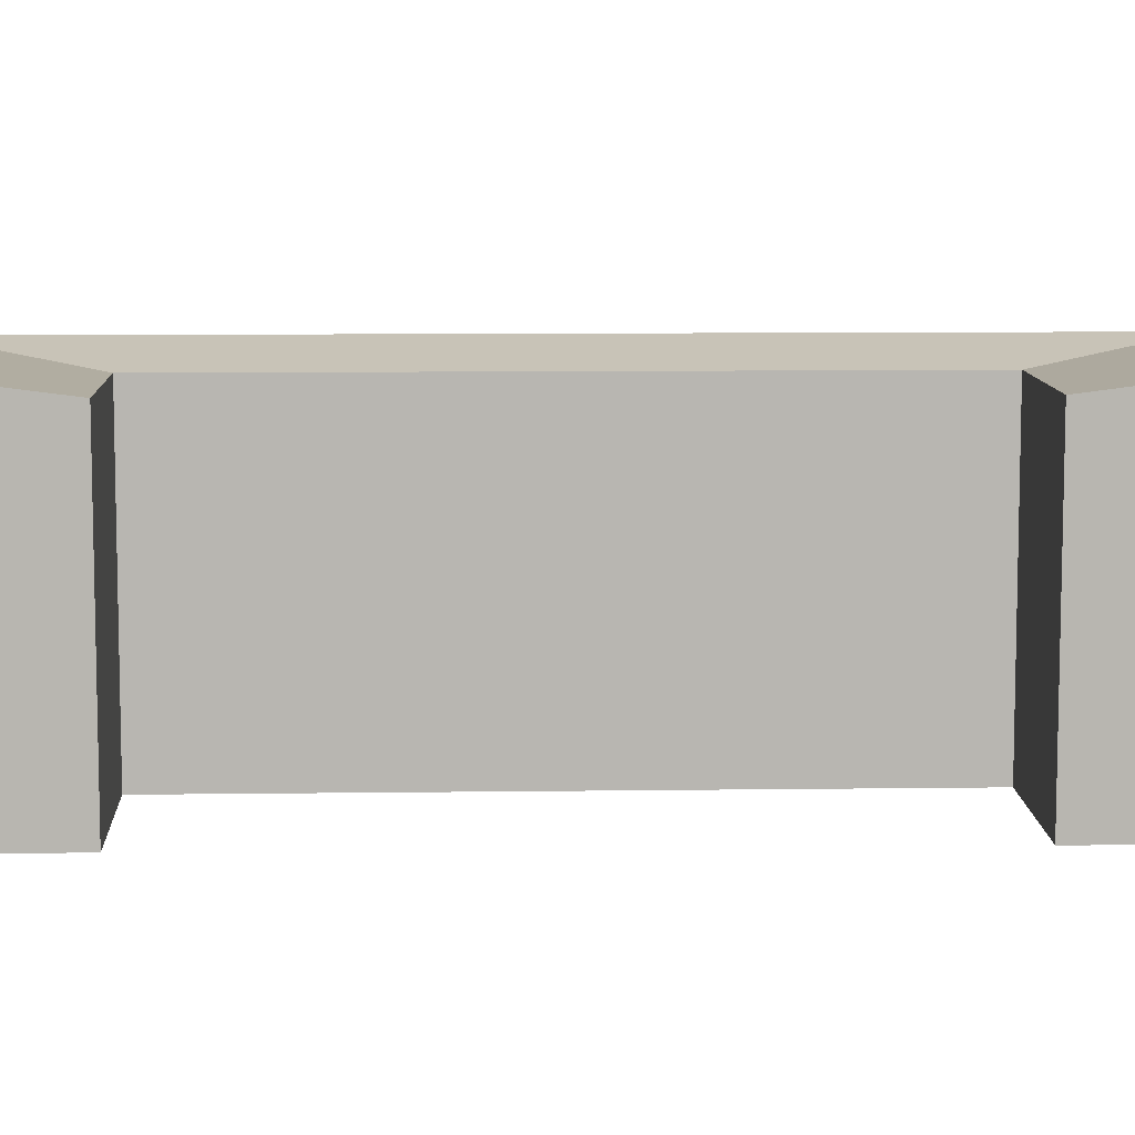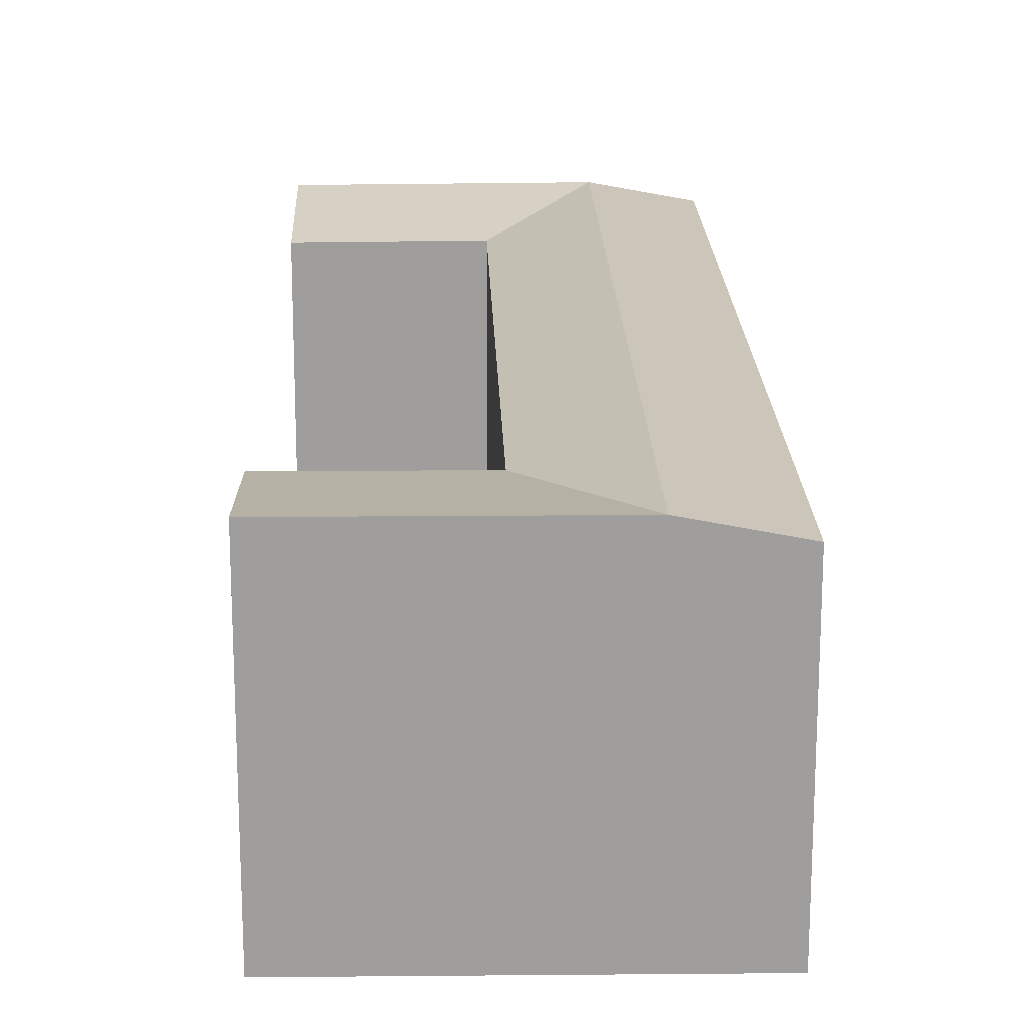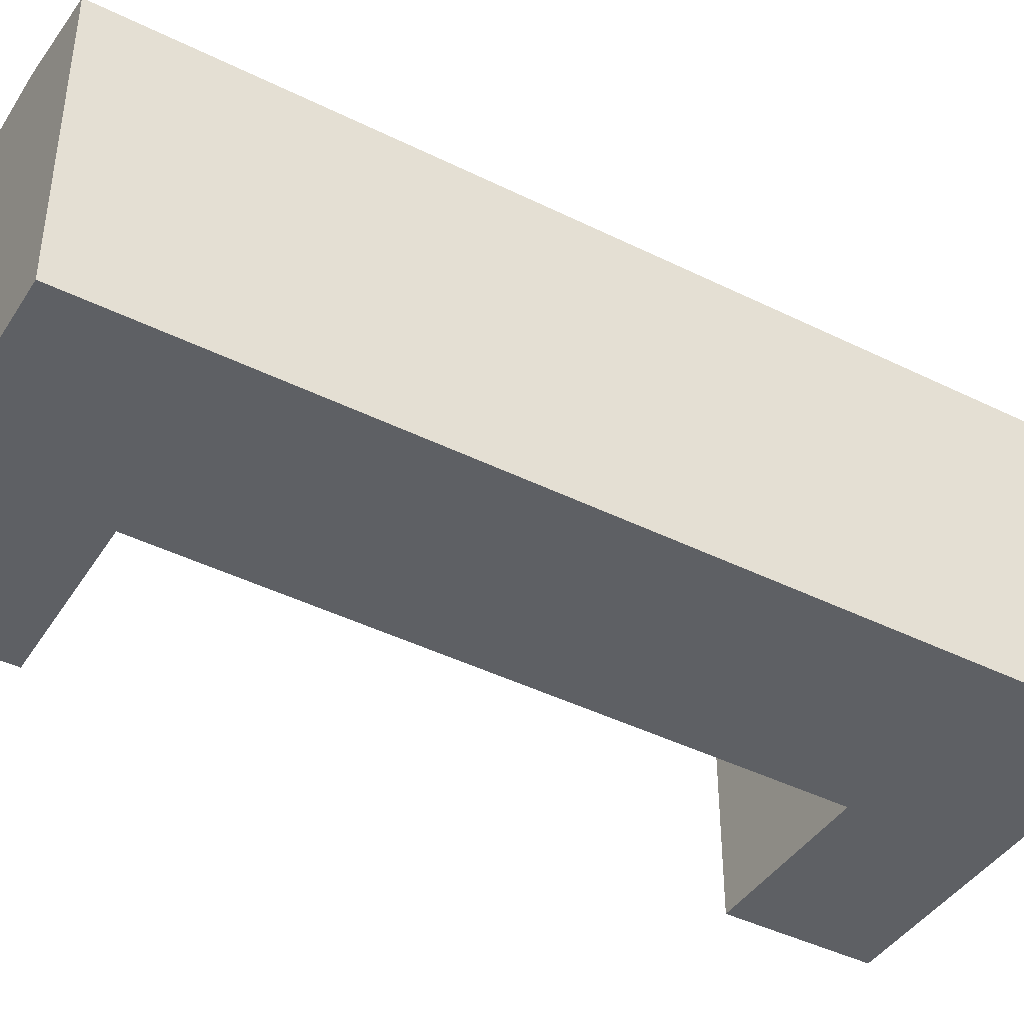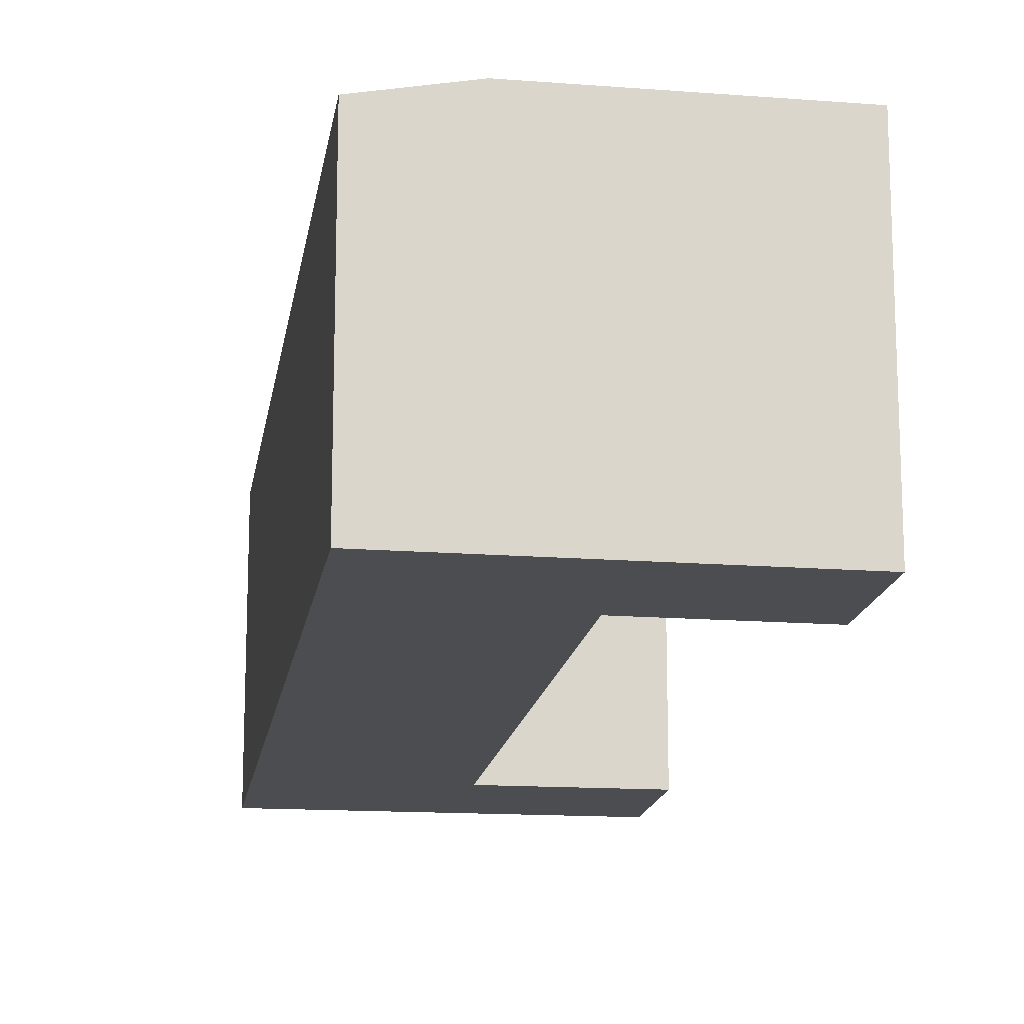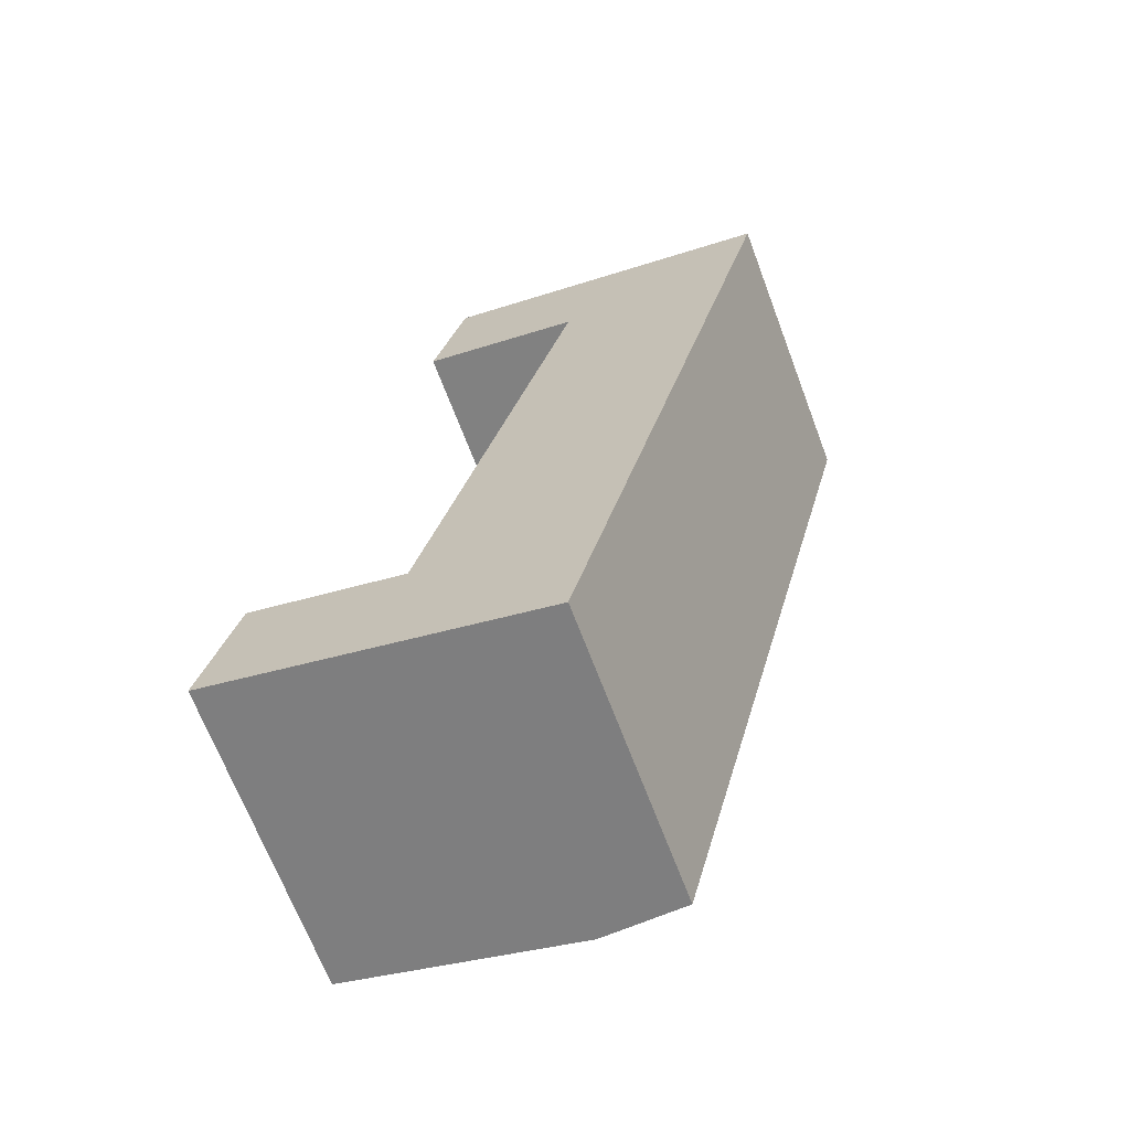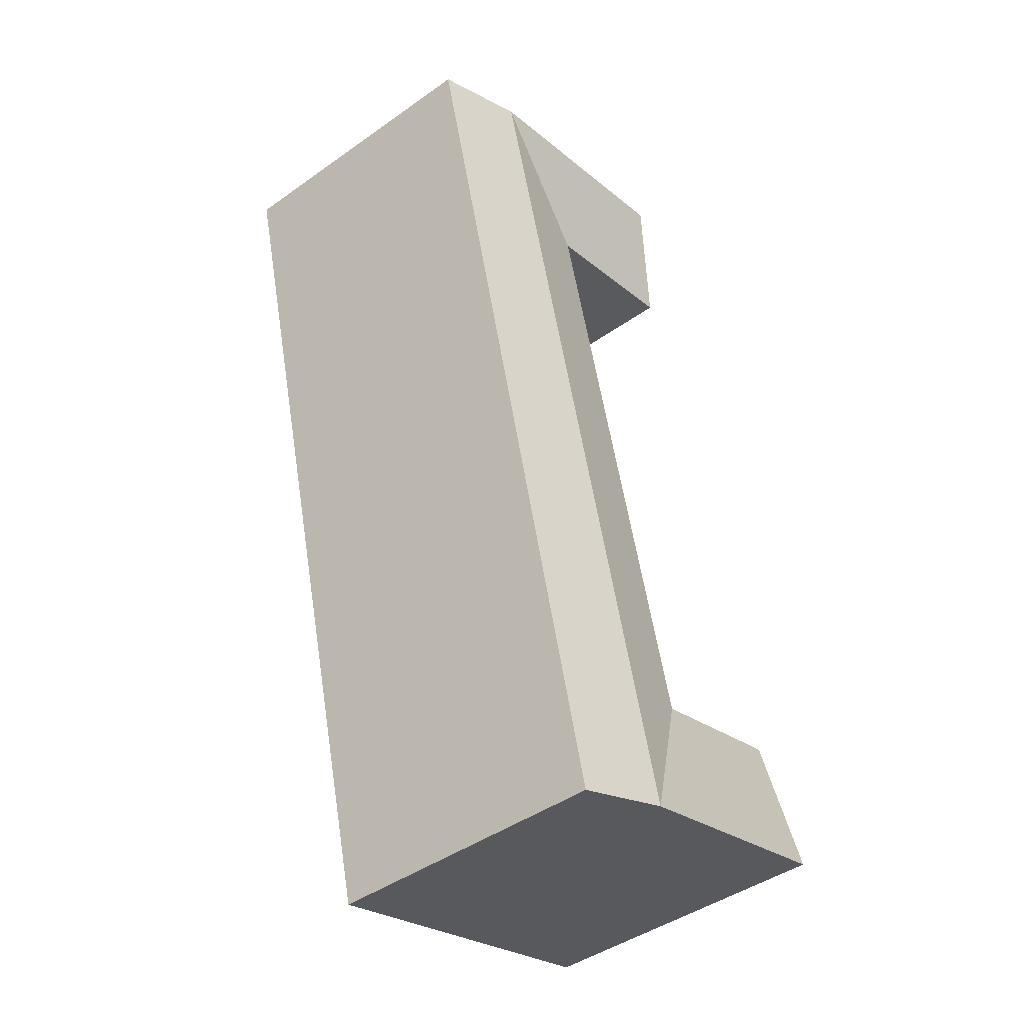
<metadata>
{"format":"obj","ext":"obj","renderer":"f3d","projection":"perspective","resolution":1024,"background":"white","views":[{"elev":8.9,"azim":-78.1,"up":"+Y"},{"elev":19.2,"azim":12.4,"up":"+Y"},{"elev":-43.0,"azim":73.5,"up":"+Y"},{"elev":-15.7,"azim":-174.4,"up":"+Y"},{"elev":-67.6,"azim":20.7,"up":"+Z"},{"elev":-44.2,"azim":129.6,"up":"+Z"}]}
</metadata>
<code>
v  21.82 -1.596e-16 2.606
v  9.253 1.509e-16 -2.465
v  19.84 3.237e-16 -5.286
v  11.22 -3.323e-16 5.427
v  19.93 -2.466e-15 40.27
v  30.59 -2.311e-15 37.75
v  21.91 -2.952e-15 48.22
v  32.58 -2.798e-15 45.69
v  0 0 0
v  1.927 -4.839e-16 7.903
v  12.31 -3.092e-15 50.49
v  10.37 -2.605e-15 42.54
v  9.253 17.99 -2.465
v  19.84 16.95 -5.286
v  14.55 17.99 -3.876
v  21.82 16.95 2.605
v  19.93 16.95 40.27
v  11.22 16.95 5.427
v  30.59 16.95 37.75
v  32.58 16.95 45.69
v  21.91 17.99 48.21
v  27.24 17.99 46.95
v  0.0003843 17.99 -0.0005692
v  1.927 16.95 7.903
v  12.31 17.99 50.49
v  10.37 16.95 42.53
v  16.52 17.99 4.016
v  25.26 17.99 39.01
g defaultobject
f 1 2 3
f 2 1 4
f 5 1 6
f 1 5 4
f 7 6 8
f 6 7 5
f 4 9 2
f 9 4 10
f 11 5 7
f 5 11 12
f 13 3 2
f 3 13 14
f 14 13 15
f 3 16 1
f 16 3 14
f 17 4 5
f 4 17 18
f 1 19 6
f 19 1 16
f 6 20 8
f 20 6 19
f 20 7 8
f 7 20 21
f 21 20 22
f 23 2 9
f 2 23 13
f 4 24 10
f 24 4 18
f 24 9 10
f 9 24 23
f 7 25 11
f 25 7 21
f 25 12 11
f 12 25 26
f 26 5 12
f 5 26 17
f 16 15 27
f 15 16 14
f 15 18 27
f 15 13 18
f 18 28 27
f 28 18 17
f 27 19 16
f 19 27 28
f 22 19 28
f 19 22 20
f 22 17 21
f 22 28 17
f 18 23 24
f 23 18 13
f 17 25 21
f 25 17 26

</code>
